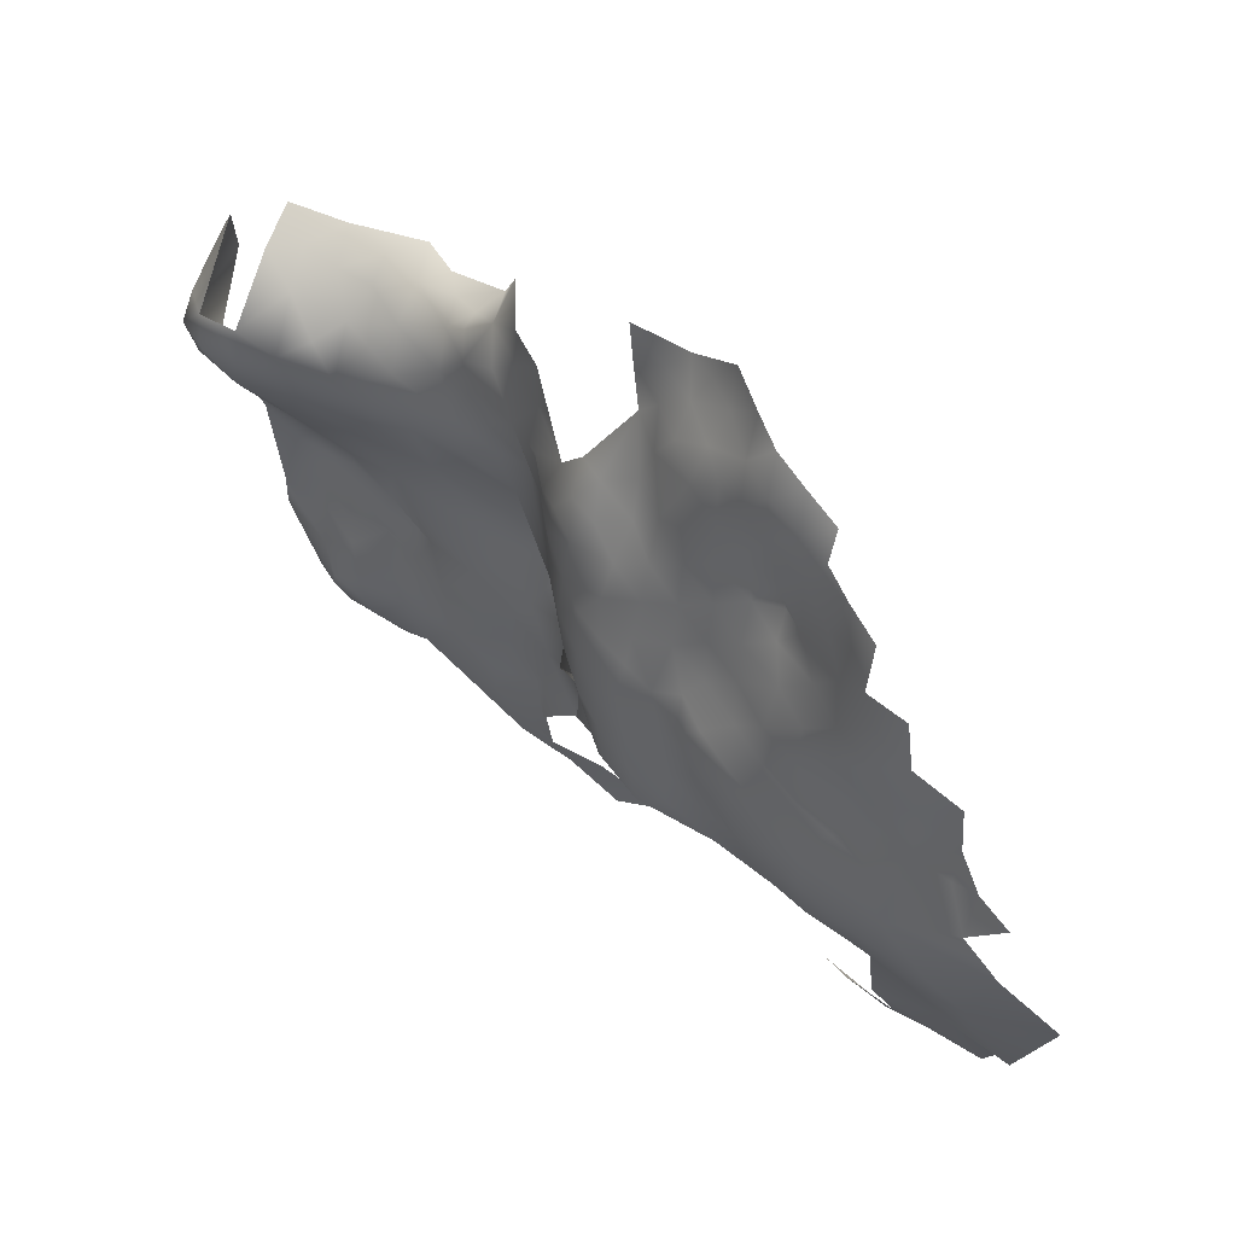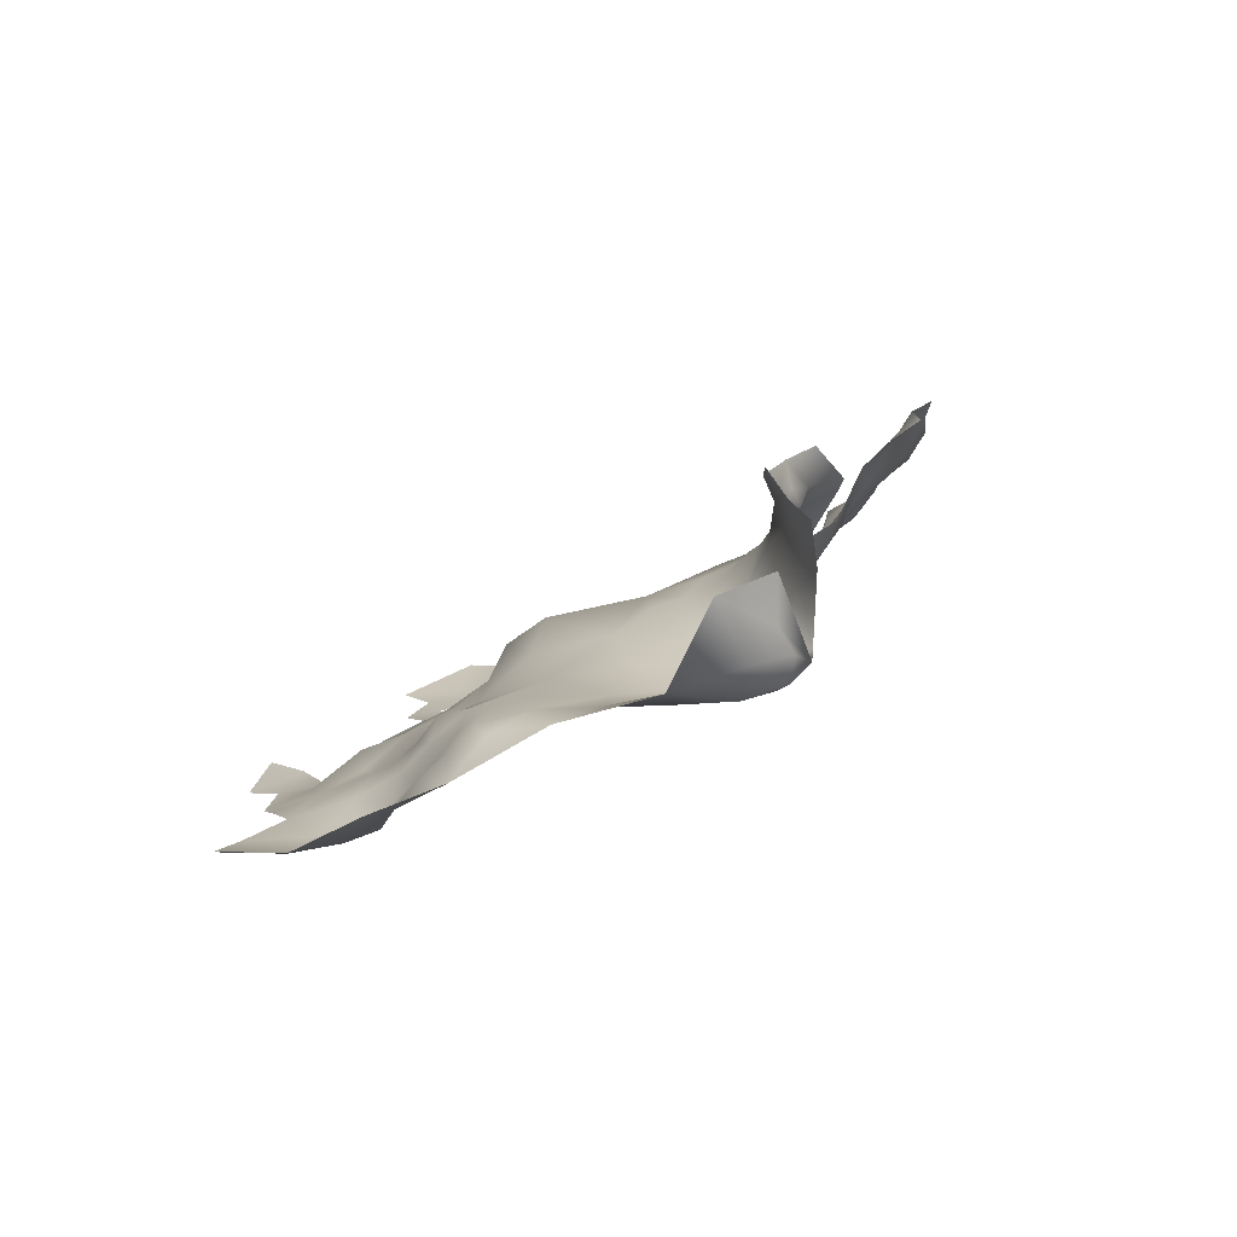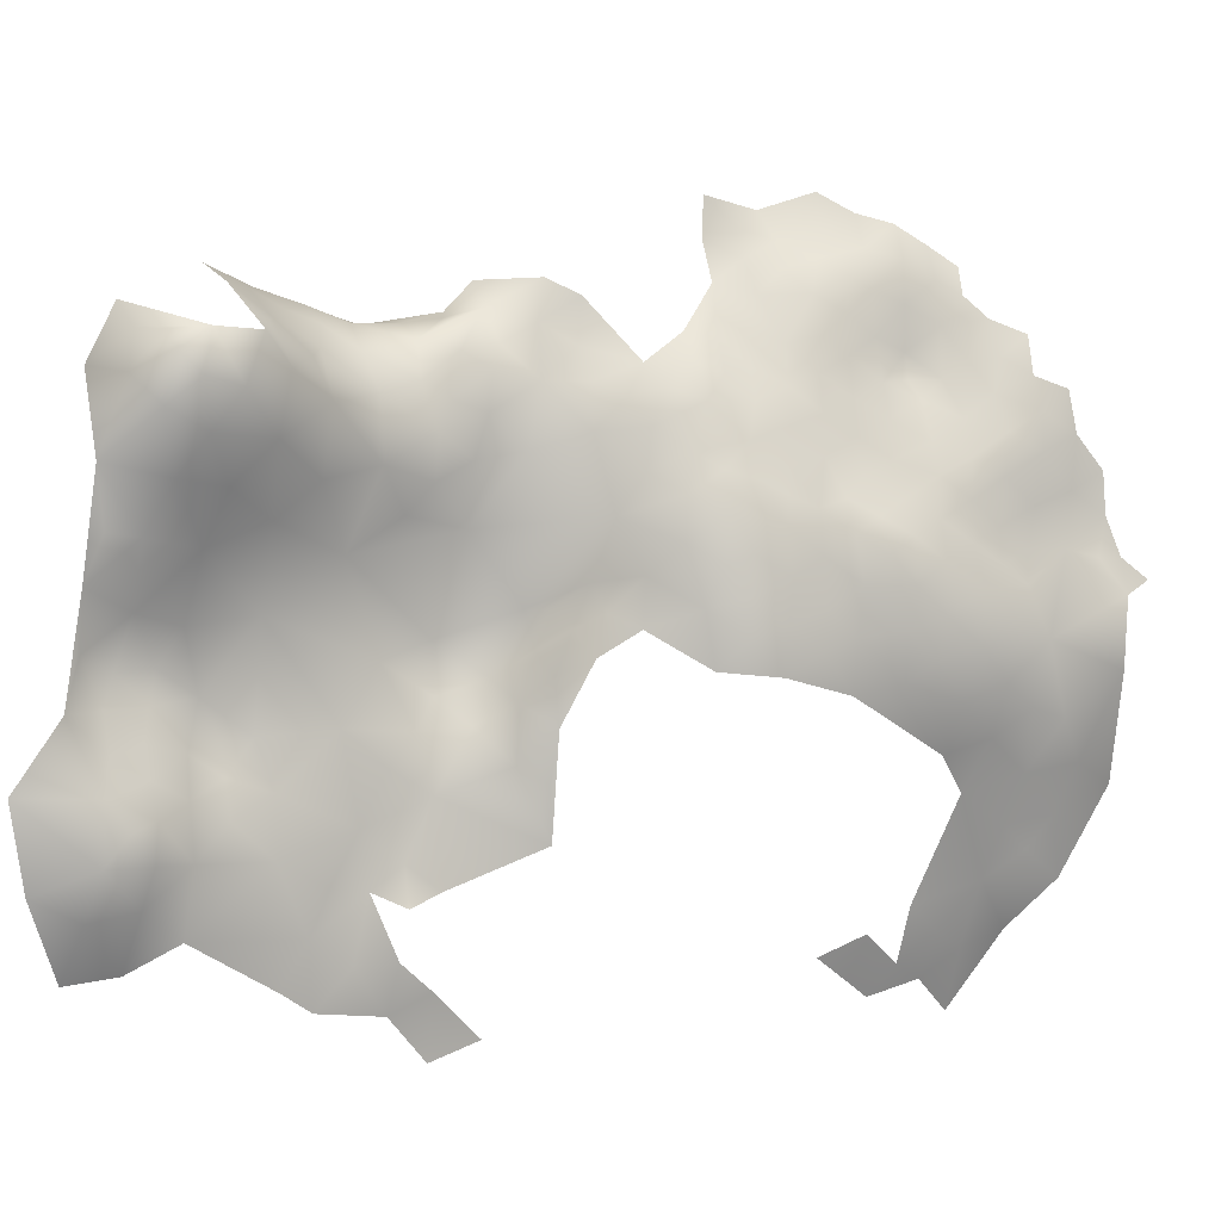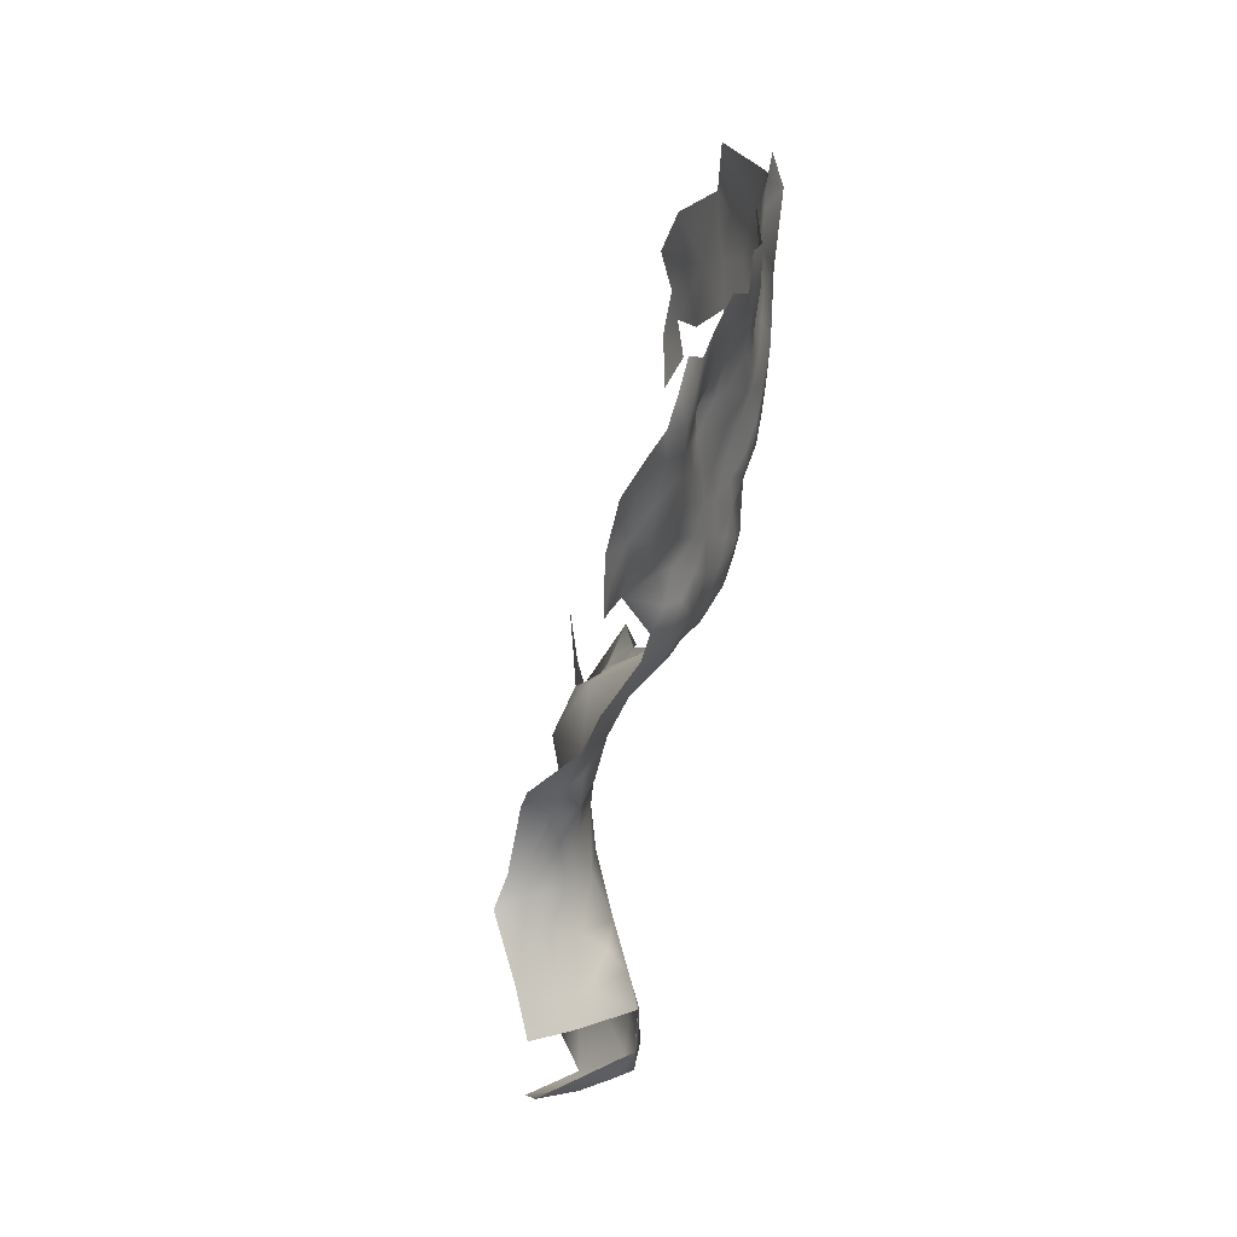
<metadata>
{"format":"obj","ext":"obj","renderer":"f3d","projection":"perspective","resolution":1024,"background":"white","views":[{"elev":41.0,"azim":125.8,"up":"+Z"},{"elev":-73.6,"azim":-47.9,"up":"+Y"},{"elev":-10.4,"azim":57.1,"up":"+Z"},{"elev":8.8,"azim":11.8,"up":"+Y"}]}
</metadata>
<code>
v -528.7 903 141.1
v -516.6 938.2 157.2
v -516.6 938.1 152.3
v -515.9 939.2 147.2
v -516.3 934.2 149.7
v -516.5 942.3 150.4
v -517.1 942.3 154.6
v -516.9 946.2 152.5
v -516.6 945.9 148.5
v -516.1 946.7 157.4
v -516.3 951.4 153.1
v -515.6 951.7 159.6
v -515.9 942.4 160.2
v -514.7 947 163.3
v -515.6 942.8 165.2
v -516.8 938.4 161.9
v -514.8 947.1 168
v -518.1 938.5 166.7
v -517 942 169.7
v -516.9 943 174.1
v -518.4 939.5 173.6
v -514.8 945.9 171.9
v -517.1 934.1 154.6
v -516.7 930.3 152.2
v -518.4 929.9 156.4
v -517.1 927 149.9
v -517.9 926.2 154.1
v -517 933.9 159.4
v -519.3 929.5 161
v -519.7 929.4 165.7
v -520.3 925.2 163.3
v -519.7 925.5 158.7
v -515.8 946.1 176.9
v -517.7 942 178.5
v -519.6 939.3 184.6
v -518.5 939.1 181
v -514.3 951.6 165.8
v -514.5 950.8 171
v -520.3 935.4 186.7
v -519.1 935.7 182.3
v -519.2 936.2 177.1
v -519.7 931.7 184.2
v -519.9 931.9 179.1
v -518.2 923.3 151.9
v -515.6 956.6 162.5
v -516.8 934.5 143.9
v -516.7 939.1 141.1
v -519.4 923.1 156
v -519.4 919.3 154.5
v -520 915.8 155.6
v -519.3 915.1 151.9
v -521.1 929.6 170.1
v -521.3 933.3 170.9
v -521 928.6 175.2
v -521.1 925 172.5
v -521 925.3 167.7
v -519.1 936.4 171
v -521.6 921.3 170
v -521 921.3 165.5
v -521.2 931.5 188.7
v -520.8 932.5 174
v -520.5 921 160.5
v -521.1 916.8 163.6
v -520.5 916.2 159.1
v -521.5 911.8 161.4
v -520.5 912.5 156.8
v -520.9 909.1 153.3
v -521.8 917.2 168.1
v -522.9 917.6 173.2
v -521.8 921.8 174.4
v -525 913.8 175
v -524.1 913.8 170.3
v -525 915.6 178.9
v -524.3 918.3 182.1
v -526.6 914.9 183.2
v -528 911.6 180.3
v -522.5 921.3 179.3
v -523.5 922.6 183.8
v -526 918.9 185.9
v -527.7 914.7 187
v -526.2 921.1 189.4
v -527.9 917.6 189.7
v -522 912.9 166
v -528 910.5 190.2
v -528.5 910.6 185.3
v -517.8 943.6 137.5
v -521 943.8 131.8
v -518.8 948.1 135.3
v -516.2 948.5 142.6
v -519.3 938.5 135
v -522.3 949.7 128.4
v -525.9 949.5 123.1
v -524.6 955.5 124.3
v -521.1 956.5 130
v -525.3 942.9 126.1
v -529.5 949.2 117.1
v -526.9 953.5 120.5
v -523.4 938.7 129.8
v -518.4 934.6 139.2
v -523.6 927.9 190
v -525.7 924.2 192.4
v -524.9 924 187.7
v -521.9 927.8 185.5
v -518.7 934.4 163.6
v -519.4 933.6 168.3
v -523.2 909.8 168.8
v -524.3 909.7 173.3
v -524.1 906.4 169.8
v -522.7 907.1 165.3
v -526 906.4 173.6
v -524.9 903.5 166.7
v -527.8 902.4 170
v -527.3 900.2 166
v -525.6 902.1 162.4
v -526.5 902 157.6
v -523.3 905.7 159.6
v -523.2 905.1 155.1
v -523.9 905.2 149.9
v -521.3 925.1 177.3
v -521.8 908.7 157.8
v -527.6 902.6 146.7
v -521.6 908.6 147.5
v -527.6 958.8 117.7
v -534 956.1 112.2
v -516 955.9 152.6
v -530.3 897.7 162.2
v -530 897.4 167.6
v -523.8 907.6 143
v -524.4 909.2 136.6
v -521.5 911.8 139.9
v -521.5 916.1 136.2
v -520.4 915.9 141.4
v -521 911.6 144.3
v -533.7 949.2 109.8
v -538.3 950.6 102.9
v -536.1 945.1 106.2
v -532.5 945 111.3
v -537.7 938.8 104.1
v -531.2 940.2 113.9
v -521.5 925.2 181.7
v -532.4 892.6 167.6
v -535.1 892.6 160.5
v -534.8 887.5 163.9
v -517 930.6 146.9
v -518.3 930.2 142
v -520.1 931.3 136.7
v -515.7 956.8 157.4
v -531.4 900.1 143
v -520.8 928.1 180.3
v -528.9 899.7 153
v -520.1 920.5 143.8
v -518.9 924.9 146.5
v -519.5 915.9 146.6
v -519.6 920.2 149.4
v -520 924.8 141.1
v -522.1 925.6 135.1
v -520.5 920.6 139.2
v -531.5 898.9 138.1
v -534.5 897.8 141.5
v -532.8 899.1 146.5
v -537.1 897.1 144.1
v -538.6 895.7 139.6
v -535.7 896.4 136.5
v -543.3 892.9 137
v -514.3 958.5 148.3
v -517.9 960.9 140.4
v -515.4 962.6 150.6
v -515.7 958.9 152.9
v -539.3 894.2 133.9
v -540.7 894.8 127.4
v -536.6 897.5 131.1
v -537.3 896.8 125.1
v -543.3 890.8 131.7
v -539.7 895 144.2
v -520.5 911.8 148.8
v -519 952.8 134.4
v -525.2 964.9 128.6
v -533.8 887.4 168.3
v -536.4 886.7 158.9
v -539.1 887.5 152
v -539.3 880.1 152.7
v -535.9 882.1 161.3
v -537.1 882.5 156.1
v -536.2 875.8 156.9
v -536.6 869 154.6
v -532.8 868.1 161.9
v -535.2 874.7 164.2
v -530.5 862.2 164.1
v -533.1 862.2 157.3
v -529.8 856.9 161.2
v -535.5 858.1 152.3
v -538.6 864.4 150.1
v -541.3 874.1 148.1
v -540 857.4 146.7
v -545.6 852.5 140.5
v -544 866 141.3
v -528.7 858.3 167
v -532.7 865.6 166.3
v -547.8 847.8 136.1
v -540.6 851 147.2
v -535.6 852.2 152.4
v -539.1 845.3 154
v -544.4 846.4 142.3
v -542 847.5 147.6
v -545.7 858.1 139.7
v -537.4 873.7 169.1
v -538.6 869.4 171.7
v -535.7 868 168.2
v -541.4 869.2 174.3
v -543.4 876.4 173.8
v -542.2 863.5 175.5
v -540.3 856.7 176.6
v -538.1 860.7 174
v -534.3 861.6 170.2
v -538.2 865 172.4
v -535.6 857.3 173.5
v -540.7 873.9 173
v -540.1 879.7 173.7
v -538.2 883.7 174.5
v -544.8 872.4 175.1
v -548.3 856.3 135.5
v -548.8 851.9 134.8
v -548.5 850.8 130.8
v -548.4 855.7 131.5
v -547.7 855 127.5
v -548.3 860.5 122.2
v -548.8 860.3 127.1
v -548.4 851.6 126.1
v -549.3 861.6 115.8
v -547 856.5 119.9
v -549.7 864.4 129
v -548.9 864.6 124.9
v -550.2 856.3 110.9
v -552.6 862.2 108.1
v -555.2 856.6 104.6
v -551.8 850.9 109.5
v -557.5 850.8 103.5
v -547 846 129.7
v -547.6 851 121.7
v -548.6 861.3 133
v -529.5 852.3 161.6
v -531.9 854.2 156.6
v -529.2 852.8 166.6
v -532 849.2 158.6
v -529.8 849.4 163.9
v -532.1 849 166.4
v -535.1 846.6 162.3
v -547.4 869.6 123.5
v -548.1 867.5 129.3
v -536.1 847.5 167.4
v -540.7 847.5 171.3
v -543.6 845.5 164.8
v -551.2 842.1 121.6
v -548.4 870.4 116.6
v -548.2 876.6 114.1
v -548.7 865.2 120.5
v -547.7 856.6 115.3
v -546.4 853.3 118.2
v -548.4 851.3 114.7
v -549.3 881.8 114
v -546.3 885.1 112.1
v -547 884.8 116.9
v -547.5 879.6 120.3
v -549.8 875.1 108.8
v -552.4 877.1 101.3
v -549.9 880.4 106.2
v -552.3 873 103.3
v -551.4 885.3 101.1
v -548.1 885 106.6
v -535.8 884.1 165.5
v -535.1 884.2 170.3
v -534.5 888.6 171.5
v -535.8 884 173.8
v -537.5 880.2 171.4
v -536.2 880.1 166.6
v -536.2 887.5 175.8
v -541.1 885.4 176.1
v -533.4 892.7 174.3
v -531.7 896.6 171.9
v -531.3 896.9 177.3
v -532.8 893.1 179.1
v -539.4 888.1 179.7
v -534.9 941 107.8
v -533.5 935.8 110.7
v -536.7 931.2 108.1
v -550.5 890.5 103.8
v -552.9 891.1 96.35
v -552.9 897.8 98.99
v -546.9 889.4 114.2
v -546.1 887.6 135
v -540.1 898.8 119.1
v -553 845 111.9
v -545.6 886.9 141
v -544.7 880.2 137.9
v -544.8 884.8 130.8
v -544.9 887.1 124.1
v -545.3 881.7 126.8
v -545.4 876.1 130.5
v -547.4 855.6 123.9
f 40 36 35
f 140 78 77
f 48 44 27
f 49 44 48
f 109 106 108
f 111 109 108
f 220 209 217
f 220 217 210
f 55 54 119
f 103 60 100
f 55 70 58
f 56 30 52
f 175 122 133
f 74 78 79
f 23 25 24
f 77 78 74
f 107 110 108
f 59 31 56
f 75 76 73
f 154 44 49
f 53 105 57
f 67 66 120
f 112 113 111
f 241 243 245
f 232 248 249
f 39 40 35
f 79 75 74
f 74 75 73
f 31 30 56
f 157 155 151
f 5 3 23
f 40 39 42
f 105 53 52
f 42 60 103
f 101 81 102
f 58 59 56
f 66 50 64
f 66 64 65
f 248 232 256
f 39 60 42
f 83 63 68
f 4 3 5
f 79 80 75
f 79 82 80
f 219 273 276
f 51 49 50
f 214 213 216
f 65 120 66
f 219 218 274
f 272 271 178
f 62 31 59
f 62 32 31
f 5 23 24
f 245 243 246
f 38 17 37
f 27 24 25
f 29 31 32
f 22 20 19
f 119 70 55
f 167 168 165
f 27 26 24
f 260 261 262
f 26 27 44
f 148 159 158
f 222 223 224
f 69 71 72
f 299 225 228
f 299 228 239
f 6 7 3
f 6 3 4
f 69 58 70
f 69 68 58
f 152 151 155
f 119 149 140
f 119 140 77
f 29 30 31
f 144 145 46
f 79 81 82
f 63 62 59
f 34 20 33
f 117 67 120
f 117 120 116
f 6 9 8
f 6 8 7
f 226 232 227
f 65 63 83
f 65 64 63
f 19 20 21
f 28 16 104
f 64 62 63
f 114 111 113
f 2 23 3
f 85 75 80
f 7 2 3
f 85 76 75
f 68 69 72
f 13 16 2
f 226 299 230
f 100 101 102
f 132 133 130
f 14 37 17
f 207 217 209
f 59 58 68
f 59 68 63
f 275 271 274
f 43 40 42
f 99 47 46
f 106 107 108
f 289 262 261
f 128 130 133
f 105 52 30
f 99 46 145
f 125 165 168
f 215 213 214
f 274 271 273
f 274 273 219
f 175 153 51
f 80 84 85
f 215 208 207
f 208 206 207
f 2 16 28
f 40 41 36
f 40 43 41
f 122 128 133
f 55 58 56
f 149 119 54
f 32 48 27
f 61 52 53
f 61 54 52
f 43 61 41
f 15 14 17
f 15 19 18
f 222 224 221
f 278 280 281
f 278 279 280
f 277 219 276
f 277 276 282
f 153 175 133
f 206 217 207
f 231 232 249
f 231 227 232
f 18 104 16
f 171 163 169
f 132 131 157
f 295 297 296
f 7 8 10
f 233 257 259
f 132 157 151
f 153 133 132
f 211 213 215
f 77 70 119
f 62 48 32
f 270 271 275
f 239 258 230
f 239 230 299
f 212 216 213
f 183 179 182
f 112 111 108
f 112 108 110
f 28 23 2
f 146 99 145
f 159 163 158
f 159 162 163
f 43 149 54
f 43 54 61
f 263 260 262
f 149 103 140
f 32 25 29
f 32 27 25
f 103 100 102
f 143 270 182
f 143 182 179
f 226 256 232
f 83 72 106
f 83 68 72
f 158 1 148
f 227 231 240
f 152 26 44
f 152 44 154
f 164 173 169
f 79 78 102
f 79 102 81
f 131 132 130
f 129 130 128
f 162 161 174
f 162 159 161
f 61 53 57
f 115 116 114
f 11 12 10
f 11 10 8
f 275 182 270
f 38 22 17
f 150 118 117
f 225 224 223
f 225 223 228
f 117 116 115
f 117 115 150
f 55 52 54
f 55 56 52
f 28 25 23
f 28 29 25
f 18 57 105
f 18 105 104
f 51 154 49
f 51 153 154
f 19 15 17
f 19 17 22
f 153 132 151
f 169 163 162
f 169 162 164
f 13 14 15
f 87 90 98
f 150 121 118
f 278 276 272
f 151 152 154
f 151 154 153
f 22 33 20
f 244 241 245
f 19 57 18
f 19 21 57
f 147 125 168
f 15 16 13
f 15 18 16
f 240 221 224
f 218 210 217
f 144 5 24
f 144 24 26
f 160 159 148
f 160 161 159
f 83 106 109
f 149 43 42
f 149 42 103
f 4 46 47
f 13 2 7
f 13 7 10
f 29 28 104
f 127 113 112
f 186 198 188
f 64 50 49
f 46 5 144
f 46 4 5
f 277 218 219
f 92 96 97
f 66 51 50
f 104 105 30
f 104 30 29
f 236 233 259
f 11 125 147
f 11 147 12
f 254 248 256
f 286 269 268
f 178 271 270
f 178 270 143
f 242 241 244
f 242 190 241
f 126 113 127
f 41 61 57
f 41 57 21
f 10 14 13
f 141 127 279
f 103 78 140
f 103 102 78
f 71 73 76
f 136 137 283
f 136 134 137
f 72 71 107
f 72 107 106
f 34 21 20
f 138 136 283
f 121 160 148
f 121 148 1
f 141 126 127
f 227 299 226
f 227 225 299
f 89 86 88
f 142 143 179
f 118 67 117
f 172 171 170
f 257 258 259
f 257 230 258
f 281 276 278
f 12 14 10
f 144 26 152
f 67 51 66
f 67 175 51
f 141 178 143
f 65 83 109
f 122 175 67
f 122 67 118
f 86 87 88
f 86 90 87
f 41 34 36
f 41 21 34
f 141 272 178
f 114 116 109
f 114 109 111
f 190 188 197
f 84 80 82
f 211 212 213
f 95 87 98
f 209 215 207
f 209 211 215
f 12 147 45
f 238 228 223
f 95 92 91
f 95 91 87
f 156 155 157
f 92 97 93
f 283 137 139
f 69 73 71
f 174 164 162
f 191 242 201
f 294 290 293
f 195 221 205
f 195 222 221
f 183 181 180
f 65 116 120
f 65 109 116
f 189 186 188
f 189 188 190
f 141 279 278
f 141 278 272
f 62 64 49
f 62 49 48
f 101 82 81
f 91 92 93
f 91 93 94
f 129 131 130
f 199 223 222
f 199 238 223
f 180 179 183
f 229 257 233
f 126 114 113
f 247 246 250
f 268 269 266
f 186 208 198
f 271 276 273
f 271 272 276
f 190 243 241
f 190 197 243
f 229 233 234
f 184 183 182
f 195 203 199
f 195 199 222
f 77 74 73
f 227 240 224
f 227 224 225
f 170 171 169
f 170 169 173
f 12 37 14
f 145 144 152
f 145 152 155
f 229 256 226
f 112 279 127
f 287 286 268
f 123 93 97
f 275 206 187
f 265 264 267
f 265 266 264
f 247 244 245
f 247 245 246
f 91 94 176
f 214 208 215
f 198 208 214
f 274 206 275
f 90 47 99
f 90 86 47
f 194 192 191
f 208 187 206
f 229 230 257
f 229 226 230
f 233 235 234
f 186 187 208
f 269 260 266
f 296 263 262
f 11 8 9
f 141 142 126
f 141 143 142
f 45 37 12
f 193 185 192
f 121 1 128
f 263 255 260
f 264 266 260
f 264 260 255
f 274 218 217
f 274 217 206
f 263 296 297
f 265 268 266
f 118 121 128
f 118 128 122
f 126 115 114
f 282 276 281
f 252 250 251
f 201 242 244
f 135 134 136
f 138 283 284
f 146 90 99
f 146 155 156
f 146 145 155
f 240 231 249
f 107 71 76
f 77 69 70
f 77 73 69
f 184 181 183
f 4 9 6
f 196 193 192
f 205 221 240
f 200 204 203
f 187 182 275
f 187 184 182
f 160 121 150
f 138 284 285
f 294 295 290
f 201 194 191
f 201 200 194
f 110 107 76
f 188 214 197
f 188 198 214
f 171 158 163
f 96 137 134
f 291 172 170
f 129 128 1
f 195 200 203
f 259 292 236
f 247 250 252
f 286 287 288
f 298 297 295
f 298 295 294
f 91 88 87
f 91 176 88
f 196 192 194
f 220 211 209
f 229 254 256
f 173 295 296
f 11 165 125
f 200 202 204
f 200 201 202
f 186 189 185
f 277 210 218
f 96 139 137
f 156 157 131
f 197 214 216
f 189 190 242
f 189 242 191
f 238 239 228
f 236 235 233
f 236 237 235
f 89 47 86
f 112 280 279
f 124 96 134
f 238 253 239
f 194 205 196
f 192 185 189
f 192 189 191
f 123 97 96
f 123 96 124
f 202 201 244
f 202 244 247
f 176 89 88
f 177 94 93
f 184 186 185
f 184 187 186
f 174 161 160
f 254 255 263
f 194 200 195
f 194 195 205
f 254 264 255
f 180 142 179
f 170 173 296
f 98 90 146
f 150 115 126
f 237 236 292
f 95 96 92
f 289 296 262
f 248 298 249
f 124 134 135
f 89 9 4
f 89 4 47
f 202 247 252
f 193 184 185
f 193 181 184
f 89 11 9
f 89 165 11
f 166 176 94
f 291 171 172
f 196 205 240
f 177 93 123
f 203 204 202
f 238 199 203
f 166 165 89
f 166 89 176
f 259 253 292
f 251 250 243
f 234 254 229
f 95 139 96
f 234 267 264
f 234 264 254
f 98 146 156
f 166 94 177
f 291 170 296
f 291 296 289
f 196 240 249
f 196 249 298
f 196 294 193
f 196 298 294
f 246 243 250
f 239 259 258
f 239 253 259
f 173 290 295
f 164 290 173
f 164 293 290
f 174 293 164
f 142 150 126
f 193 180 181
f 150 174 160
f 293 193 294
f 180 150 142
f 180 174 150
f 180 293 174
f 293 180 193
f 298 263 297
f 263 248 254
f 248 263 298

</code>
